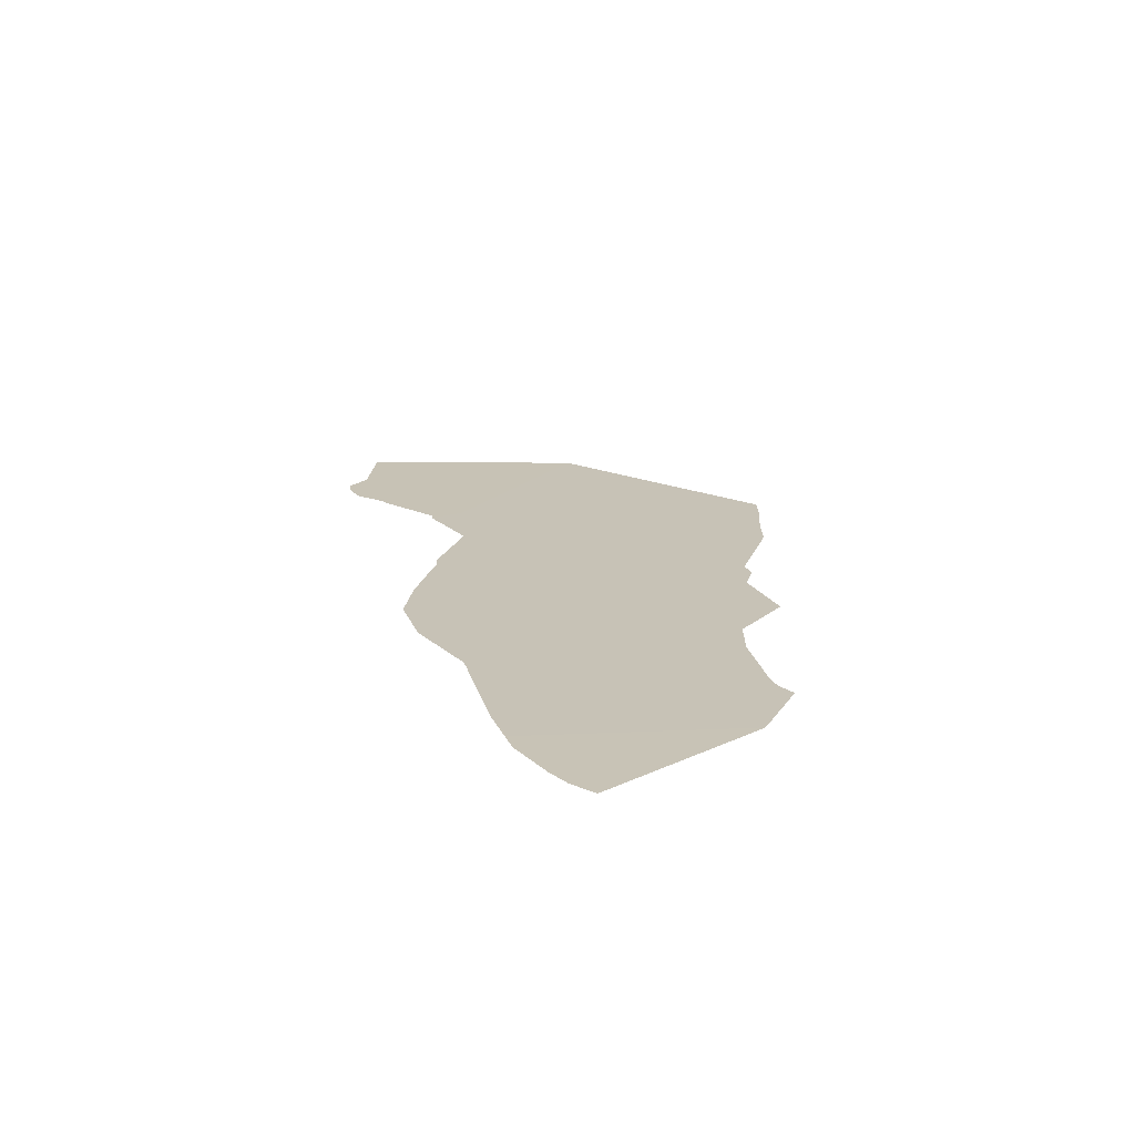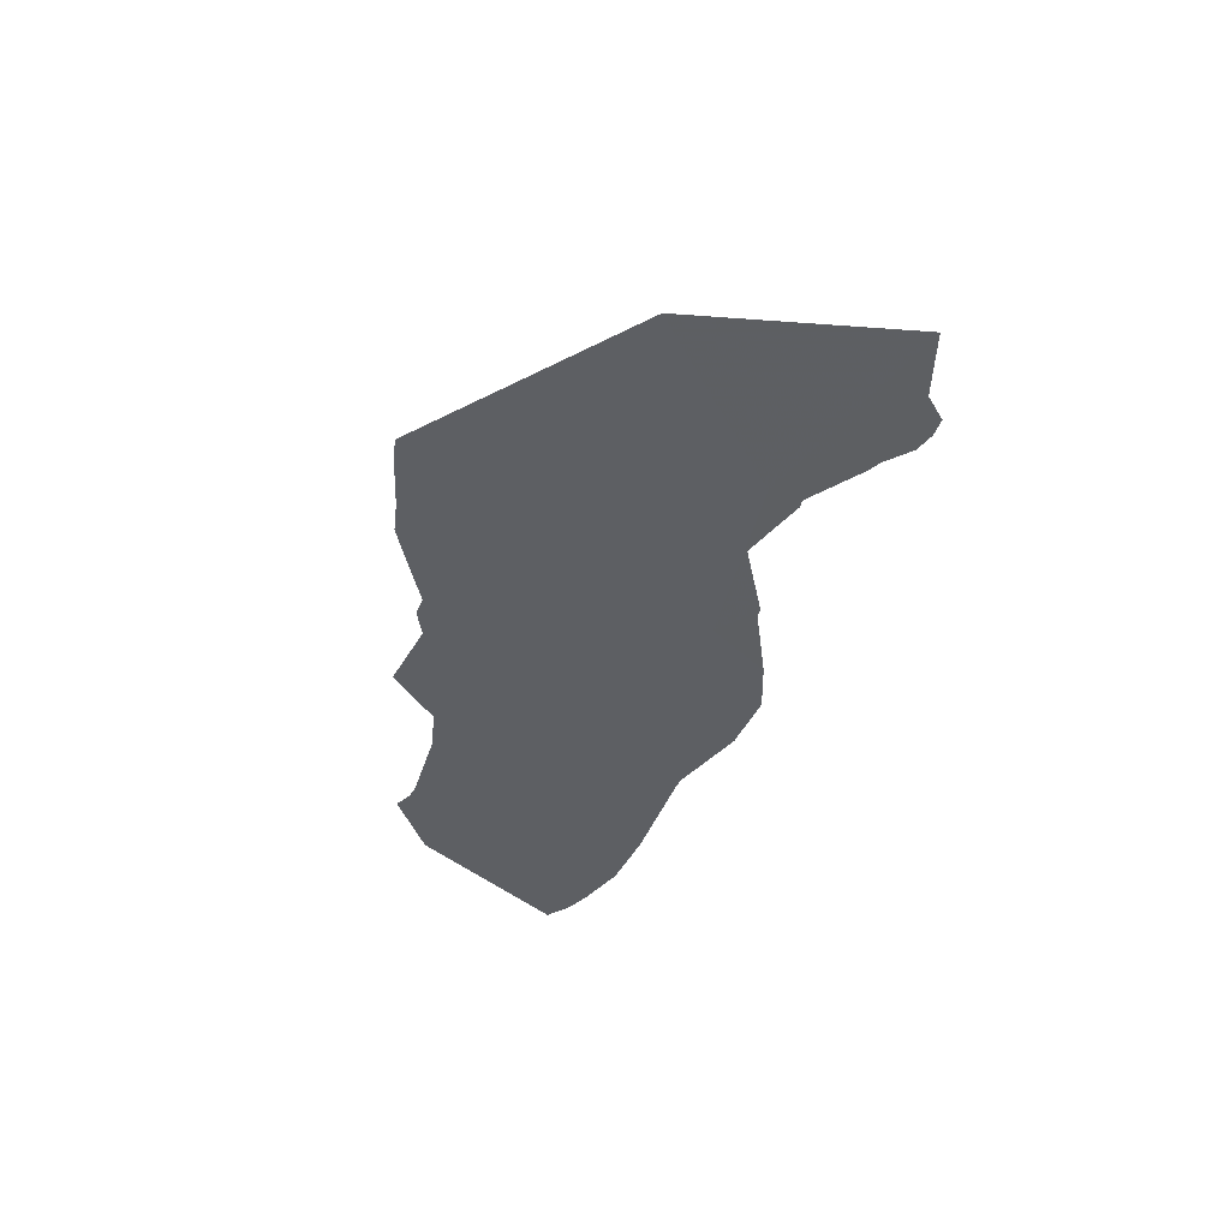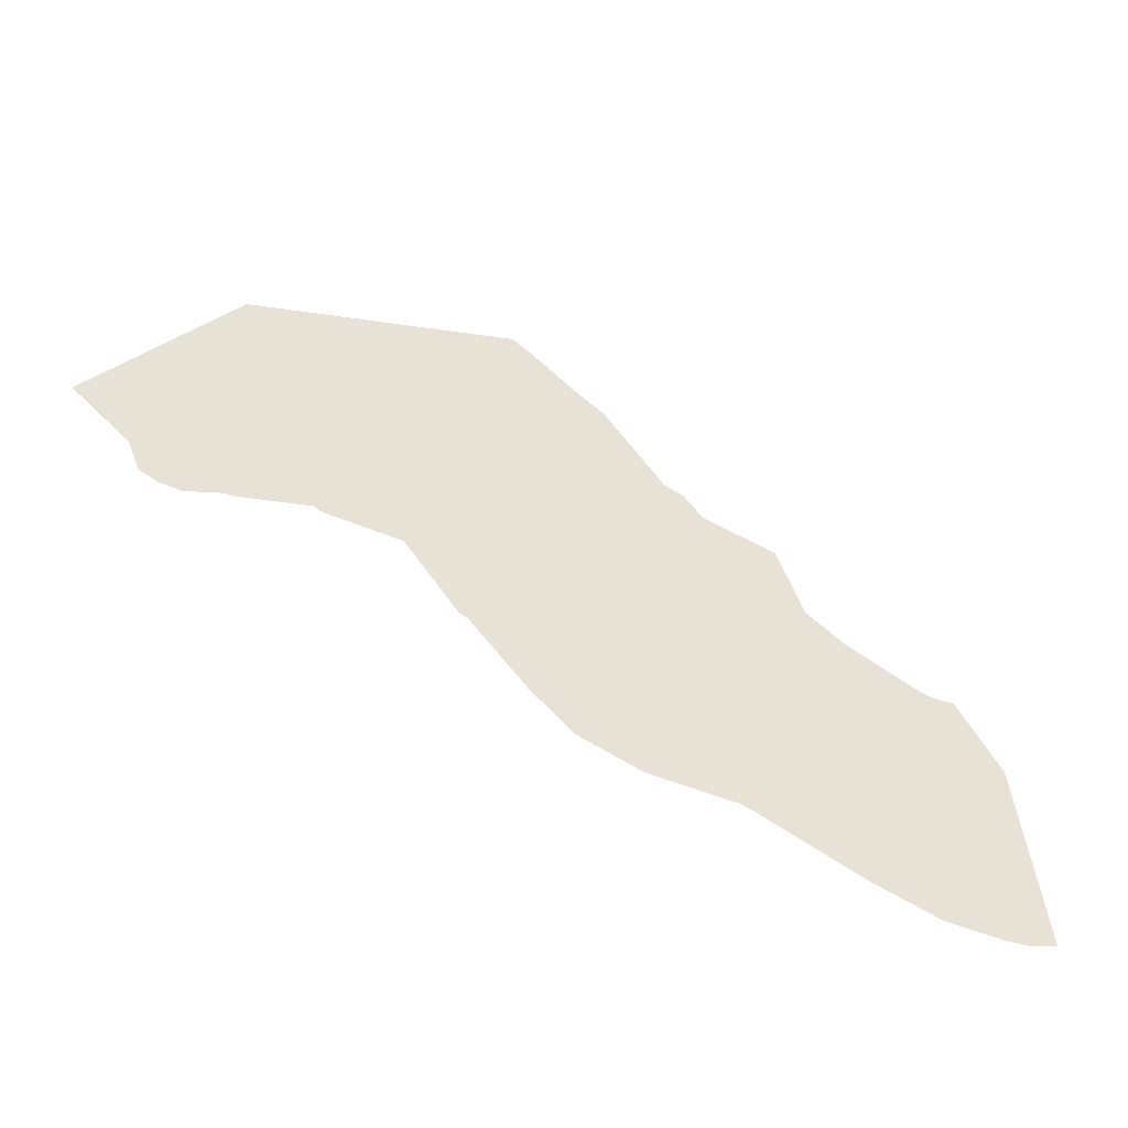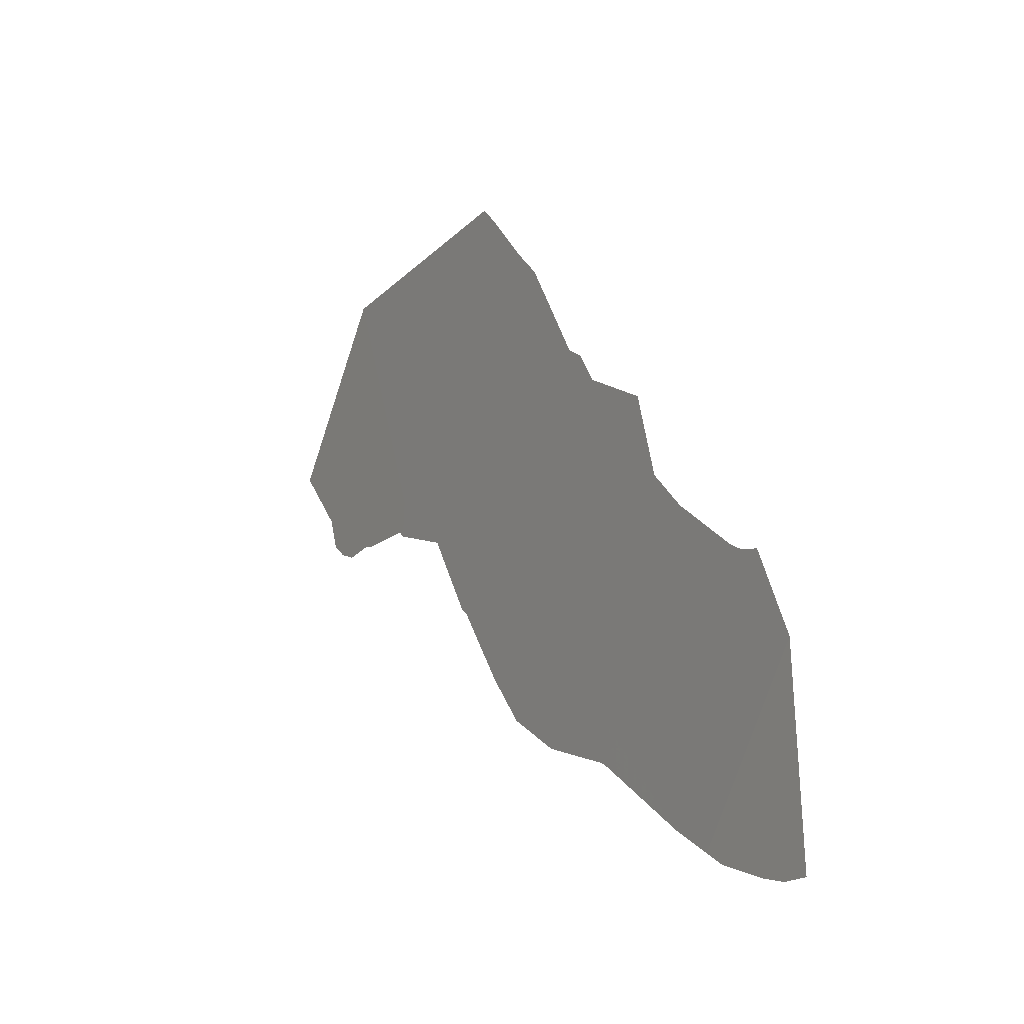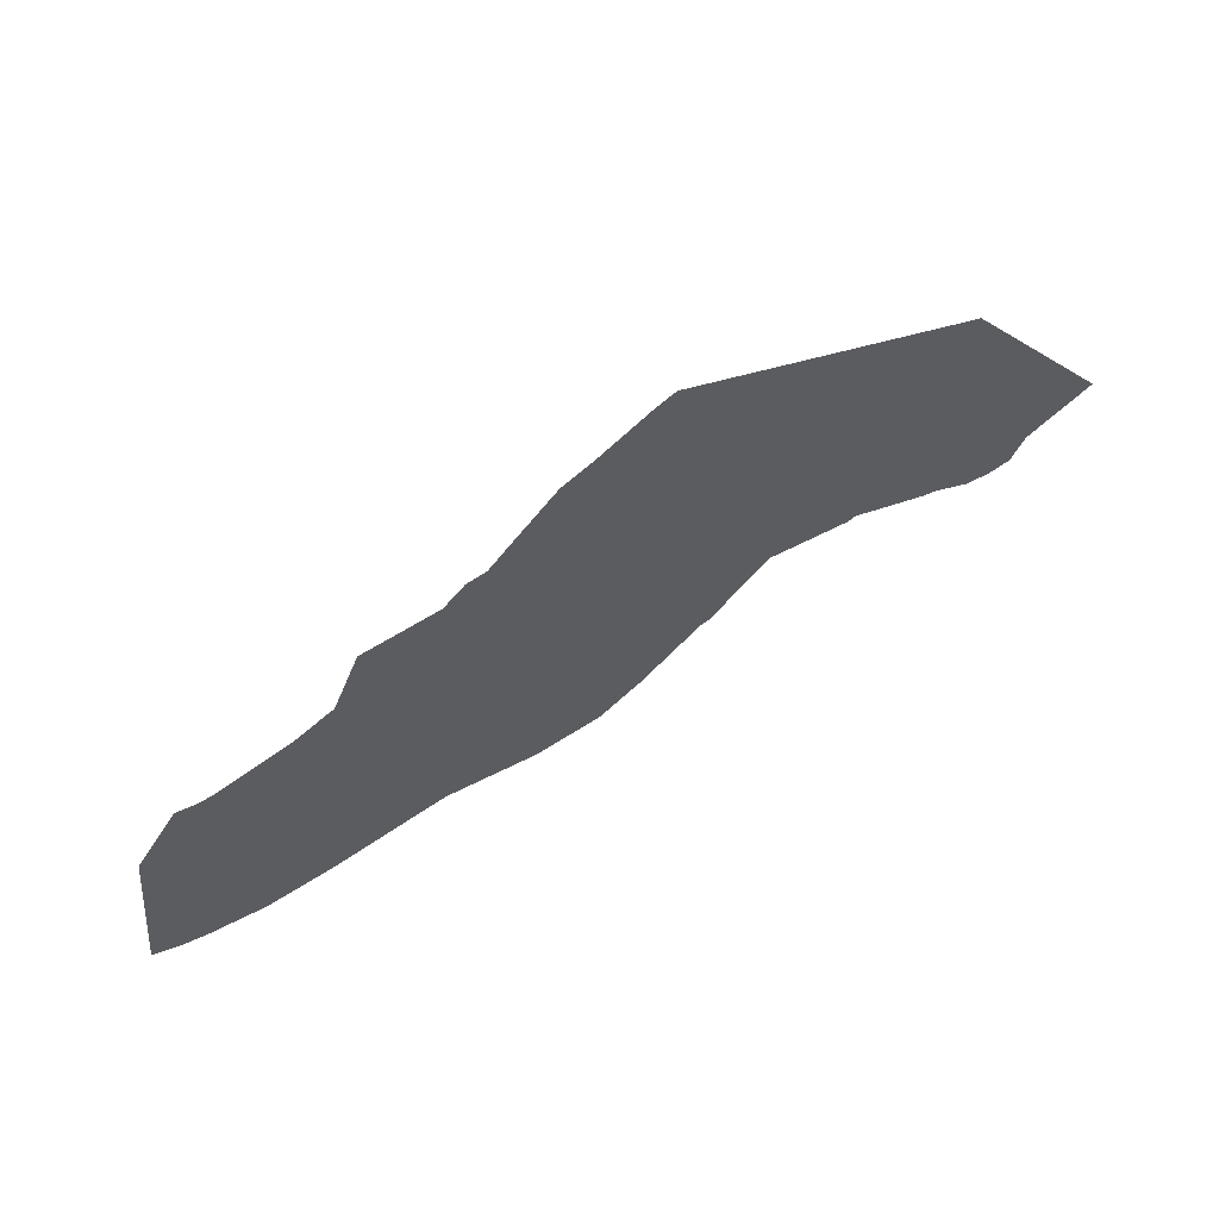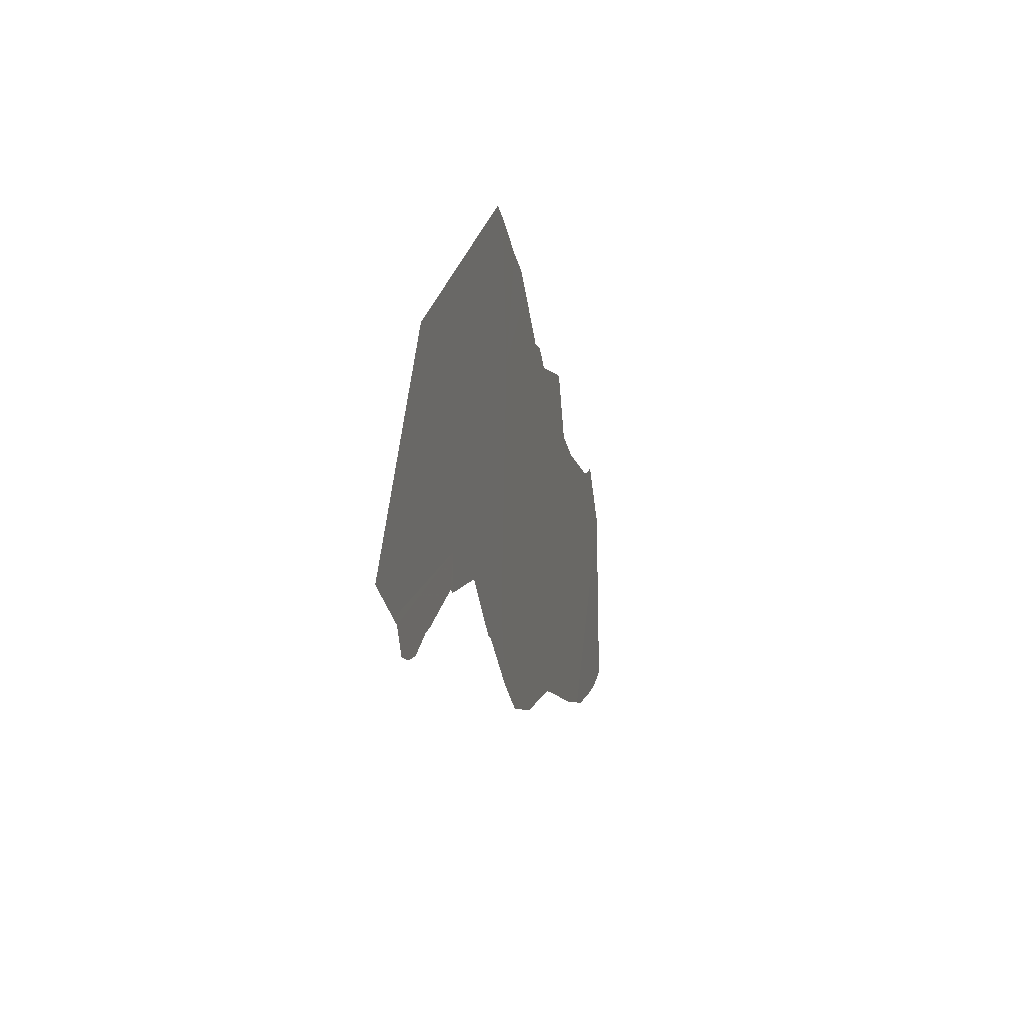
<metadata>
{"format":"obj","ext":"obj","renderer":"f3d","projection":"perspective","resolution":1024,"background":"white","views":[{"elev":19.2,"azim":-125.4,"up":"+Y"},{"elev":-39.9,"azim":48.9,"up":"+Y"},{"elev":-47.2,"azim":157.8,"up":"+Z"},{"elev":-0.1,"azim":-121.3,"up":"+Z"},{"elev":62.9,"azim":-25.6,"up":"+Z"},{"elev":12.2,"azim":103.5,"up":"+Z"}]}
</metadata>
<code>
v 8.123 0.0062 -66.83
v 8.577 0.0031 -64.93
v 9.674 0.0055 -66.03
v 7.043 0.0047 -67.49
v 6.249 -0 -66.13
v 9.513 0.0021 -64.32
v 10.94 0.0032 -65.33
v 9.744 -0 -63.23
v 11.64 -0 -63.79
v 6.491 0.002 -67.58
v 9.286 0.0075 -66.87
v 8.878 0.0075 -67.01
v 7.801 0.0013 -64.66
v 7.612 0.002 -65.18
v 8.393 0.0071 -67.06
v 8.209 0.0068 -67.07
v 8.834 0.0075 -67.03
v 7.036 0.0046 -67.51
v 6.895 0.004 -67.56
v 8.328 0.002 -64.53
v 8.071 0.0067 -67.12
v 7.377 0.0054 -67.4
v 7.314 0.0053 -67.42
v 6.701 0.0004 -65.64
v 6.557 -0 -65.63
v 7.519 0.0019 -65.24
v 7.338 0.0017 -65.37
v 6.094 -0 -67.51
v 6.294 0.001 -67.57
v 9.929 0.0059 -66.22
v 9.985 0.0057 -66.16
v 9.582 0.0071 -66.61
v 10.43 0.0042 -65.64
v 10.97 0.0039 -65.59
v 9.604 0.0002 -63.33
v 9.267 0.0007 -63.6
v 8.925 0.0014 -63.91
v 9.06 0.001 -63.74
v 10.05 0.0056 -66.13
v 11.02 0.0037 -65.56
v 11.99 0.0024 -65.75
v 11.6 0.003 -65.69
v 12.12 0.002 -65.7
v 8.134 0.0068 -67.09
v 6.811 0.0006 -65.61
v 8.476 0.0019 -64.36
v 8.612 0.002 -64.31
v 12.27 0.001 -65.42
v 12.2 0.0013 -65.48
v 11.51 0.0031 -65.68
v 11.83 0.0028 -65.77
v 12.61 -0 -65.14
v 8.701 0.0019 -64.19
f 1 2 3
f 4 5 1
f 2 6 3
f 6 7 3
f 6 8 9
f 9 7 6
f 5 4 10
f 1 3 11
f 11 12 1
f 13 2 1
f 13 1 14
f 15 1 12
f 16 1 15
f 15 12 17
f 4 18 19
f 10 4 19
f 20 2 13
f 1 21 22
f 4 1 22
f 22 23 4
f 24 1 5
f 5 25 24
f 14 1 26
f 26 1 27
f 28 5 10
f 10 29 28
f 30 3 31
f 32 3 30
f 33 7 34
f 3 7 33
f 35 8 6
f 35 6 36
f 18 4 23
f 6 37 38
f 36 6 38
f 39 31 3
f 3 33 39
f 34 7 40
f 11 3 32
f 41 42 43
f 1 16 44
f 21 1 44
f 27 1 45
f 45 1 24
f 2 20 46
f 47 2 46
f 7 48 49
f 42 50 40
f 42 40 7
f 42 7 49
f 43 42 49
f 51 42 41
f 7 9 52
f 52 48 7
f 53 2 47
f 6 2 53
f 53 37 6

</code>
